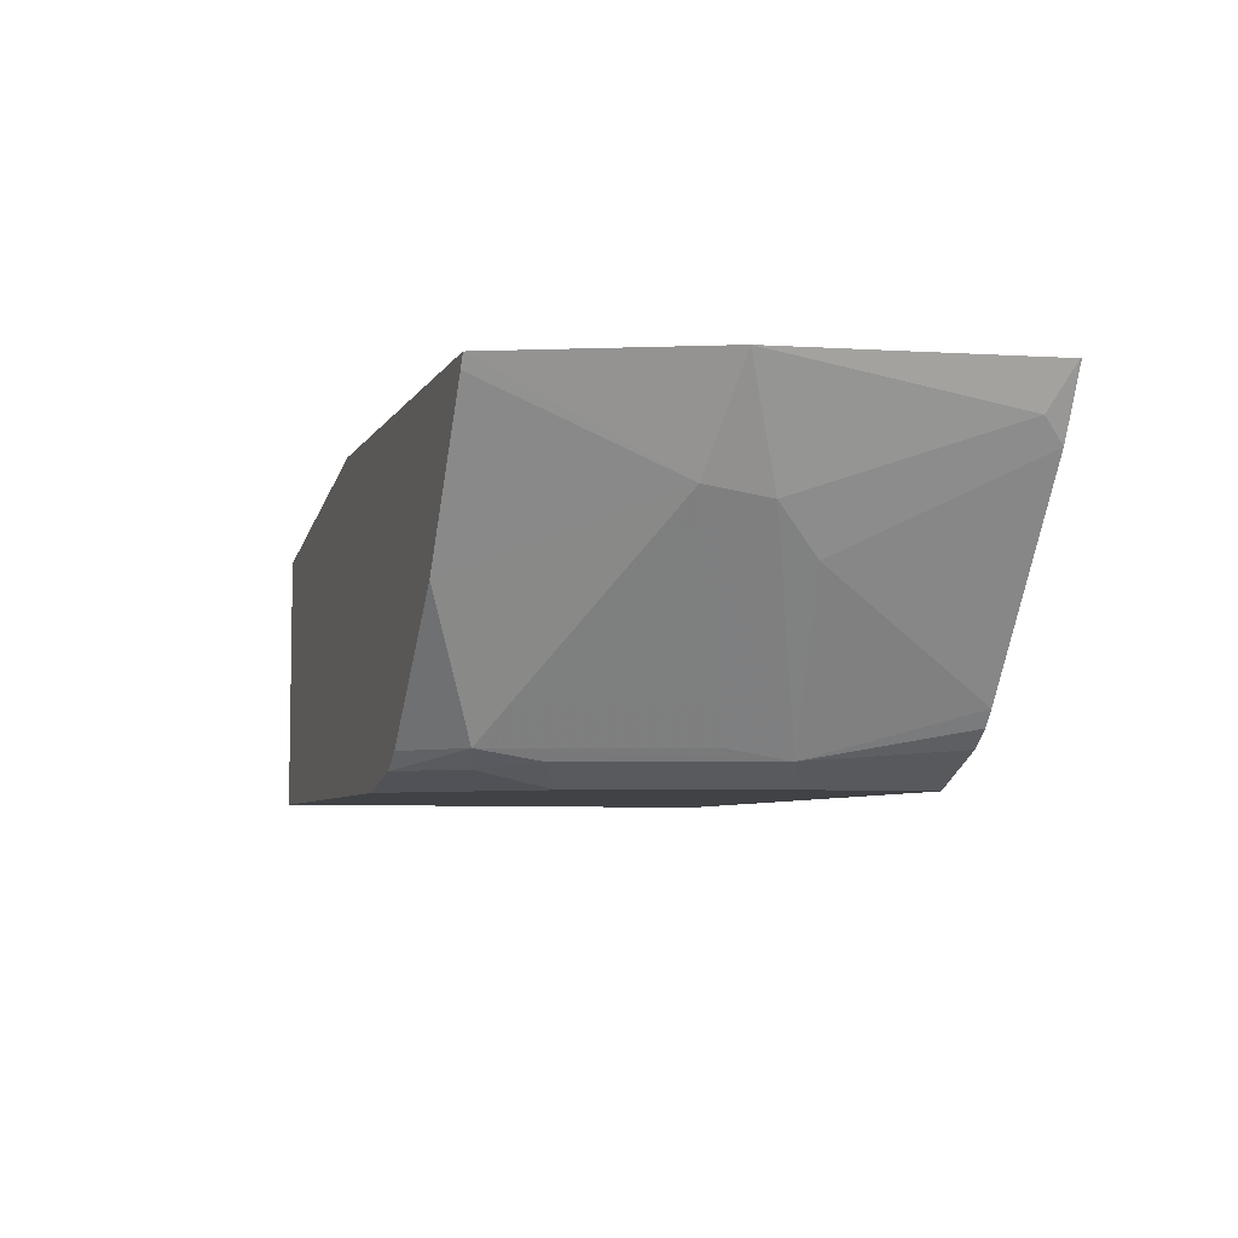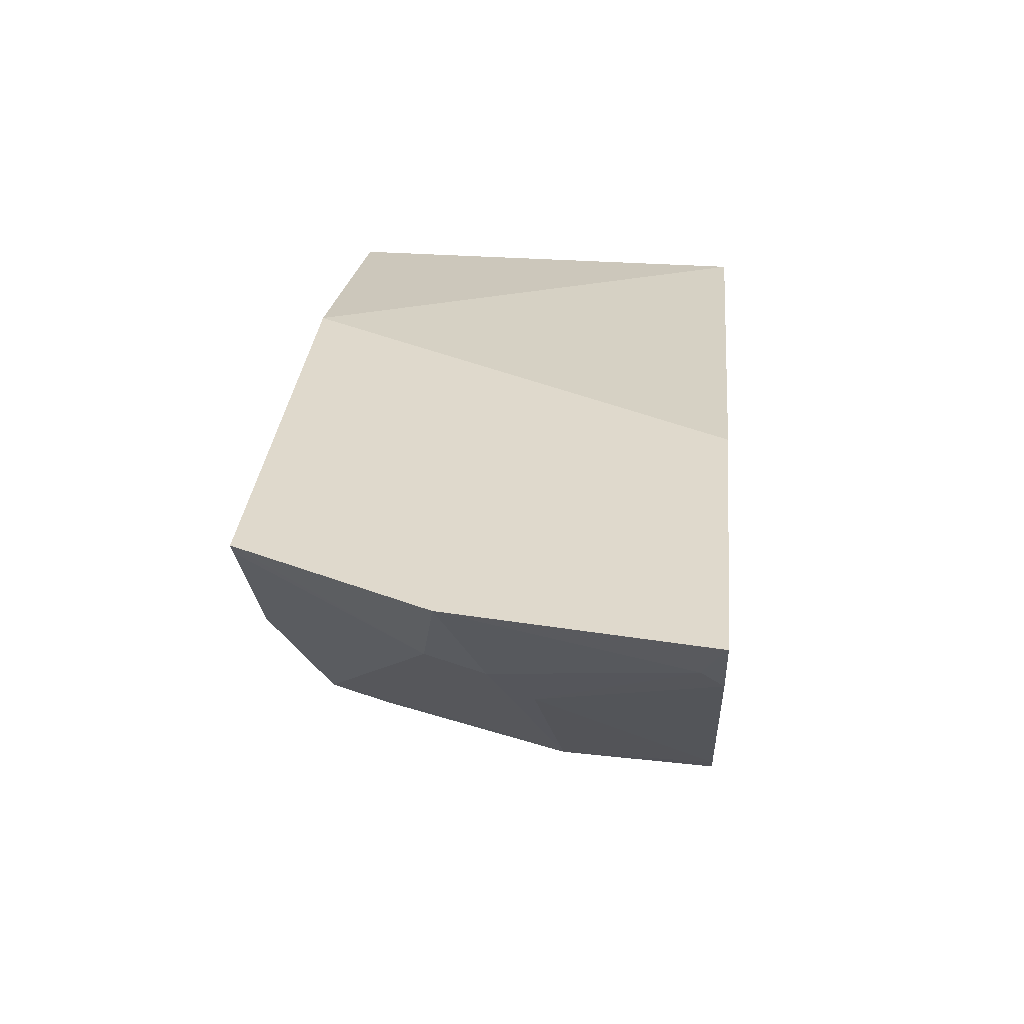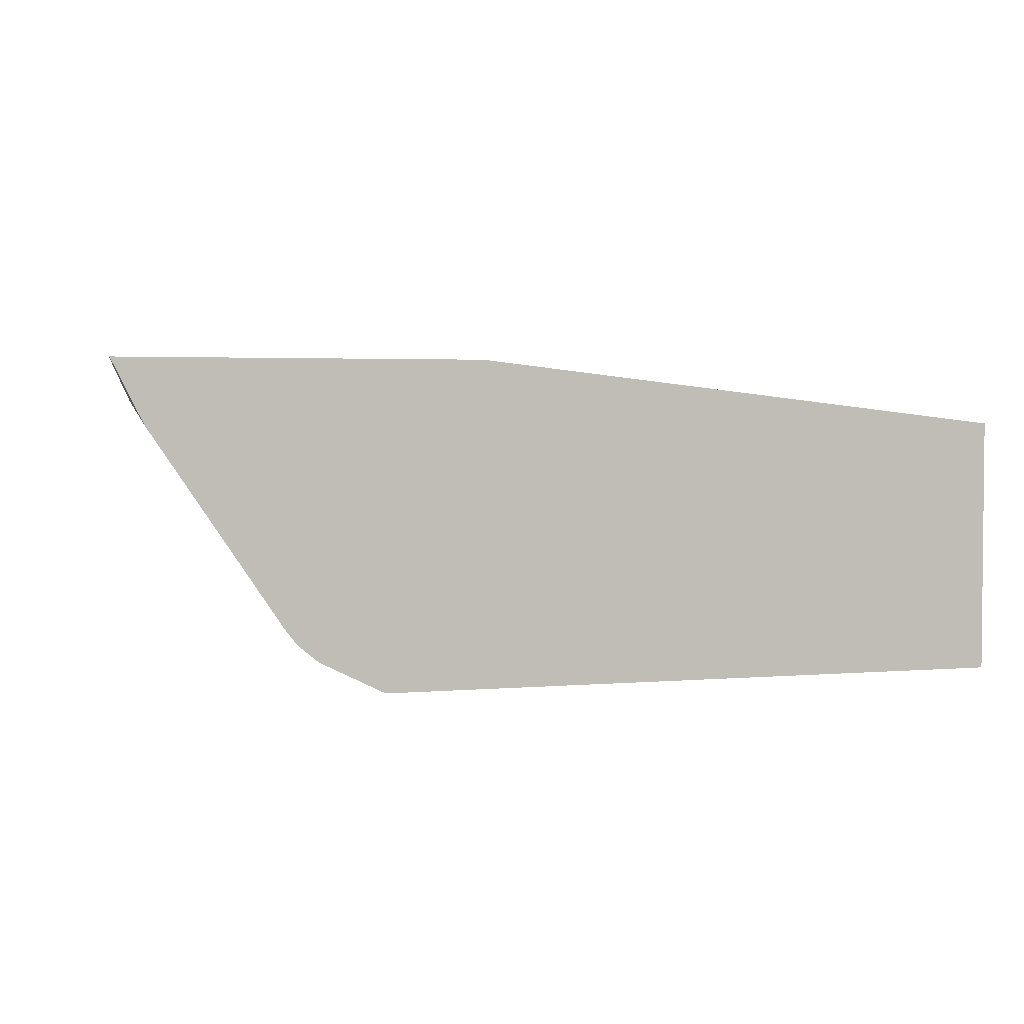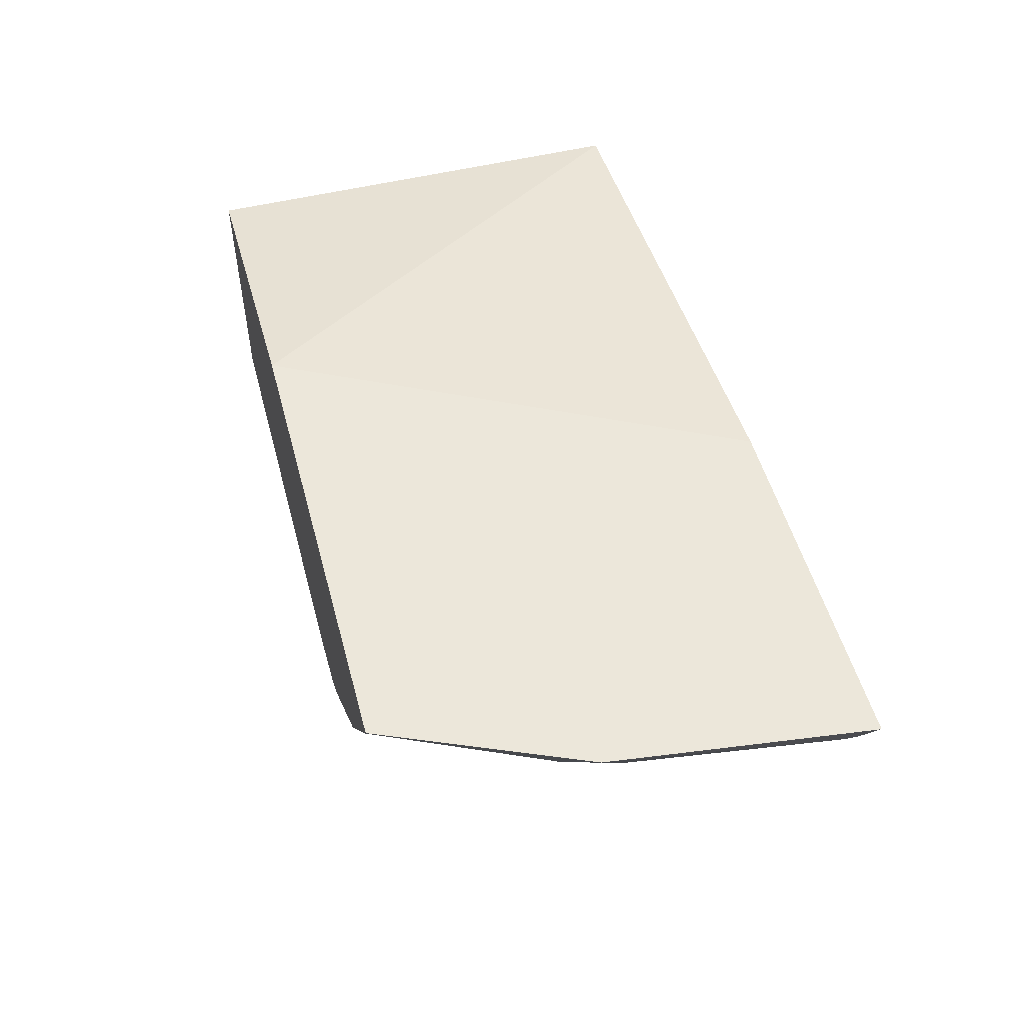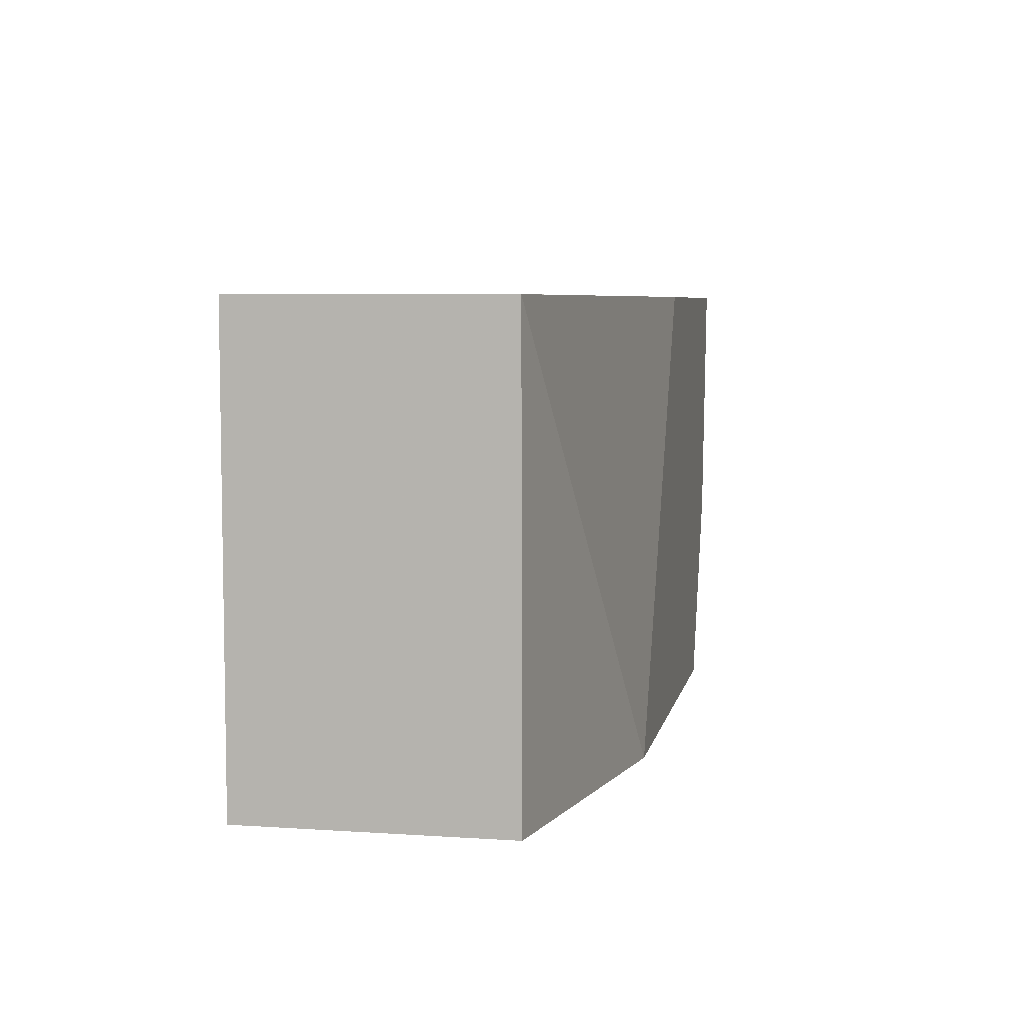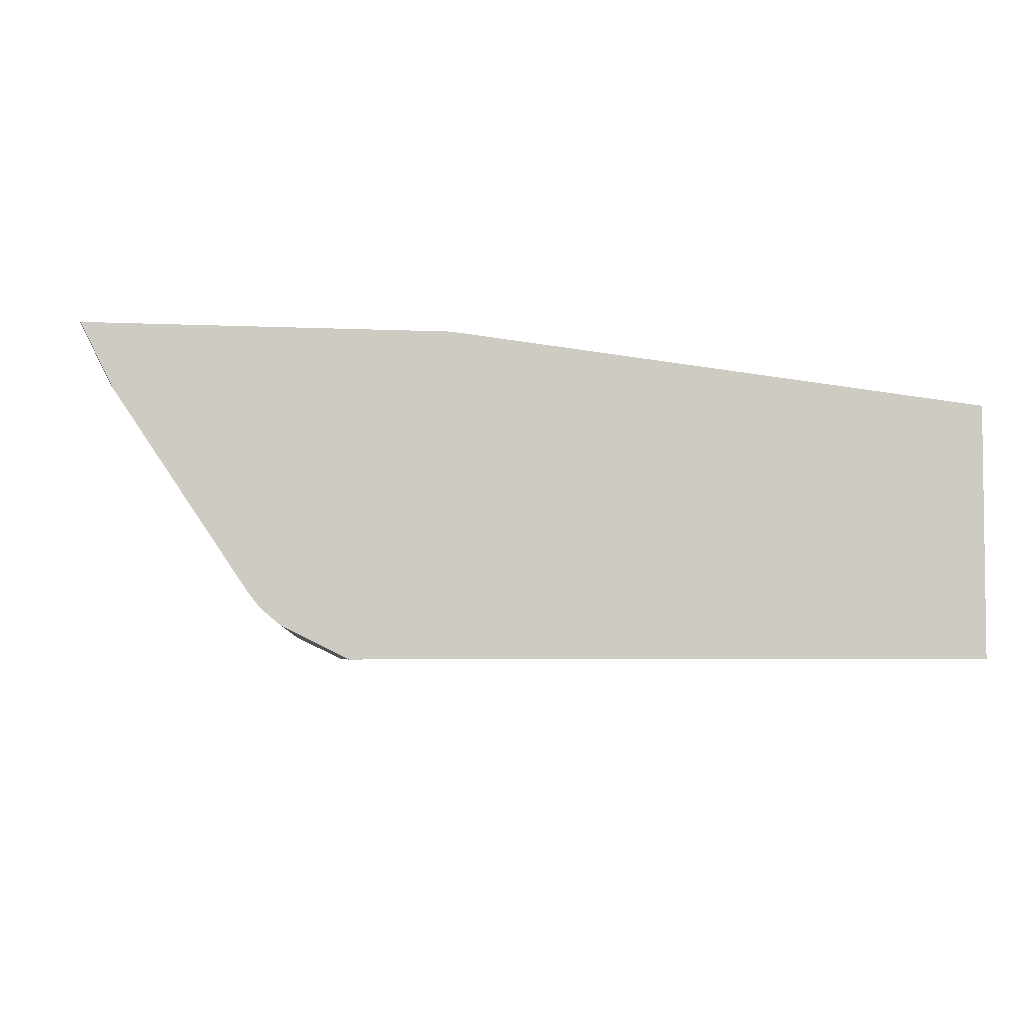
<metadata>
{"format":"obj","ext":"obj","renderer":"f3d","projection":"perspective","resolution":1024,"background":"white","views":[{"elev":-6.1,"azim":-107.4,"up":"+Y"},{"elev":32.3,"azim":-84.5,"up":"+Y"},{"elev":3.0,"azim":-16.6,"up":"+Y"},{"elev":51.8,"azim":-105.0,"up":"+Y"},{"elev":6.1,"azim":101.3,"up":"+Z"},{"elev":-4.1,"azim":-8.9,"up":"+Y"}]}
</metadata>
<code>
v 0.0001004 -0.8469 -0.1419
v 0.0001004 -0.8473 8.647e-05
v 0.0001004 -0.928 -0.1419
v -0.09886 -0.8278 -0.1419
v -1.012e-05 -0.8473 0.0001004
v 0.0001004 -0.9275 0.0001004
v -0.1711 -0.8278 0.0001004
v 0.0001004 -0.928 0.0001004
v -0.1406 -0.928 -0.1419
v -0.2454 -0.8278 -0.1419
v -0.2819 -0.8278 0.0001004
v -0.2017 -0.928 0.0001004
v -0.1815 -0.928 -0.1009
v -0.1614 -0.9233 -0.1419
v -0.2431 -0.8317 -0.1419
v -0.2522 -0.8573 -0.08573
v -0.272 -0.8278 -0.07998
v -0.2821 -0.8278 -0.0003582
v -0.2723 -0.8474 0.0001004
v -0.2152 -0.9212 0.0001004
v -0.2017 -0.928 -0.04035
v -0.195 -0.9212 -0.1076
v -0.1815 -0.9229 -0.1236
v -0.1632 -0.9229 -0.1419
v -0.2118 -0.8775 -0.1419
v -0.2118 -0.9179 -0.06557
v -0.2152 -0.9212 -0.04707
v -0.2555 -0.8607 -0.06725
v -0.1916 -0.9179 -0.1261
v -0.2757 -0.8405 -0.006736
v -0.2488 -0.8742 -0.0538
v -0.2319 -0.9079 0.0001004
v -0.222 -0.9178 0.0001004
v -0.1715 -0.9179 -0.1419
v -0.1916 -0.8977 -0.1419
v -0.2282 -0.9127 0.0001004
v -0.1803 -0.9091 -0.1419
f 10 16 17
f 16 25 29
f 16 28 17
f 16 27 28
f 16 26 27
f 15 25 16
f 14 23 24
f 13 21 27
f 29 37 34
f 13 22 23
f 13 27 22
f 16 29 26
f 12 27 21
f 12 20 27
f 11 18 19
f 13 23 14
f 17 30 18
f 20 33 27
f 18 30 19
f 29 35 37
f 28 31 30
f 27 31 28
f 27 32 31
f 27 36 32
f 27 33 36
f 17 28 30
f 26 29 27
f 24 29 34
f 23 29 24
f 22 27 29
f 22 29 23
f 19 31 32
f 19 30 31
f 25 35 29
f 10 15 16
f 5 11 19
f 5 8 6
f 1 4 2
f 1 10 4
f 1 15 10
f 1 25 15
f 1 35 25
f 1 37 35
f 2 5 6
f 1 34 37
f 1 9 14
f 1 3 9
f 1 8 3
f 1 6 8
f 1 2 6
f 9 13 14
f 1 14 24
f 2 4 7
f 1 24 34
f 3 8 12
f 5 12 8
f 2 7 5
f 5 20 12
f 5 33 20
f 5 36 33
f 5 19 32
f 5 7 11
f 5 32 36
f 4 11 7
f 4 18 11
f 4 17 18
f 4 10 17
f 3 13 9
f 3 21 13
f 3 12 21

</code>
